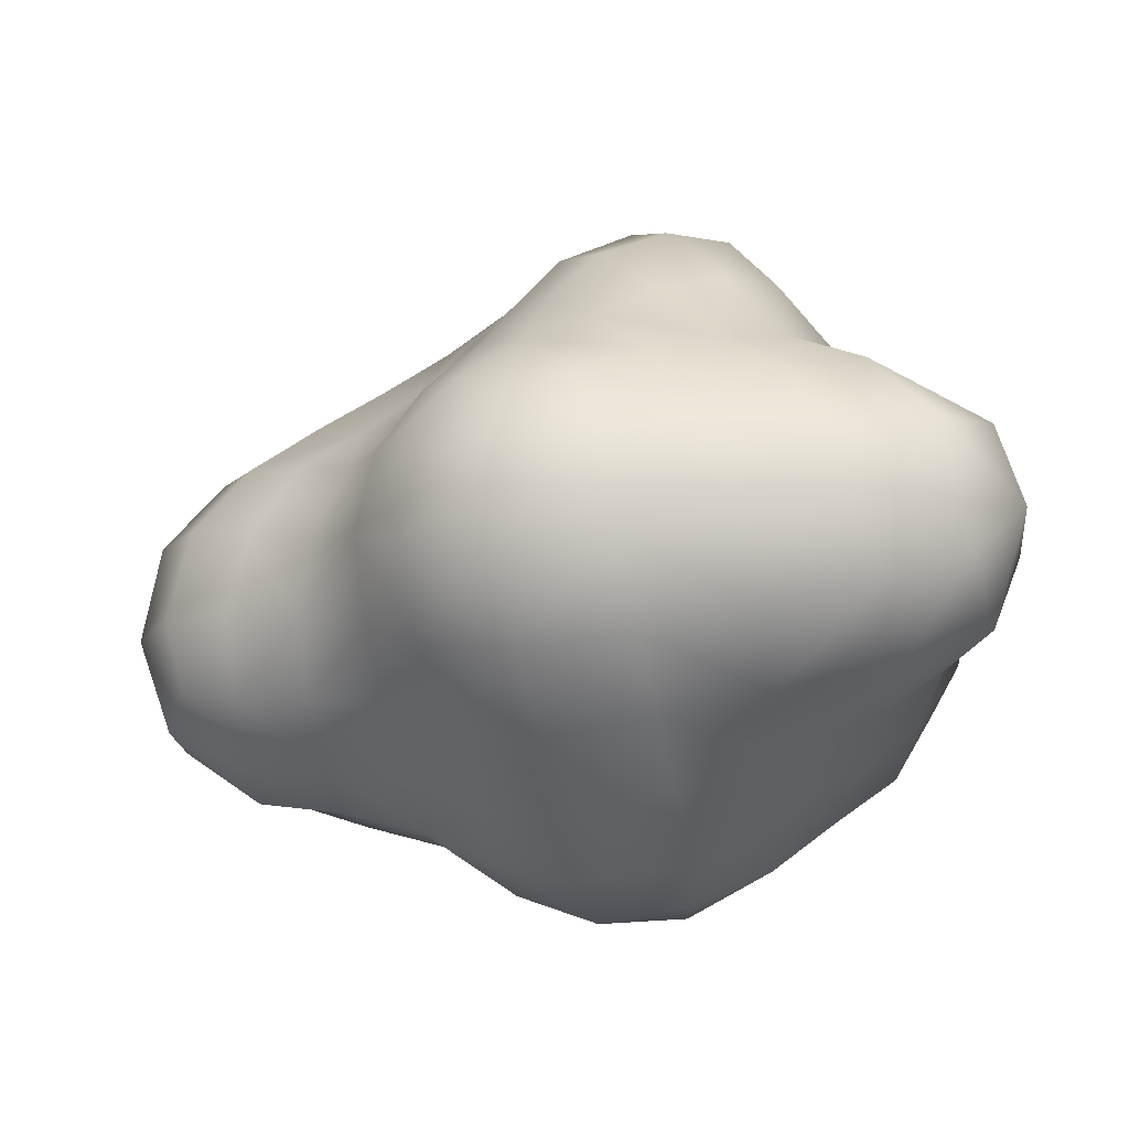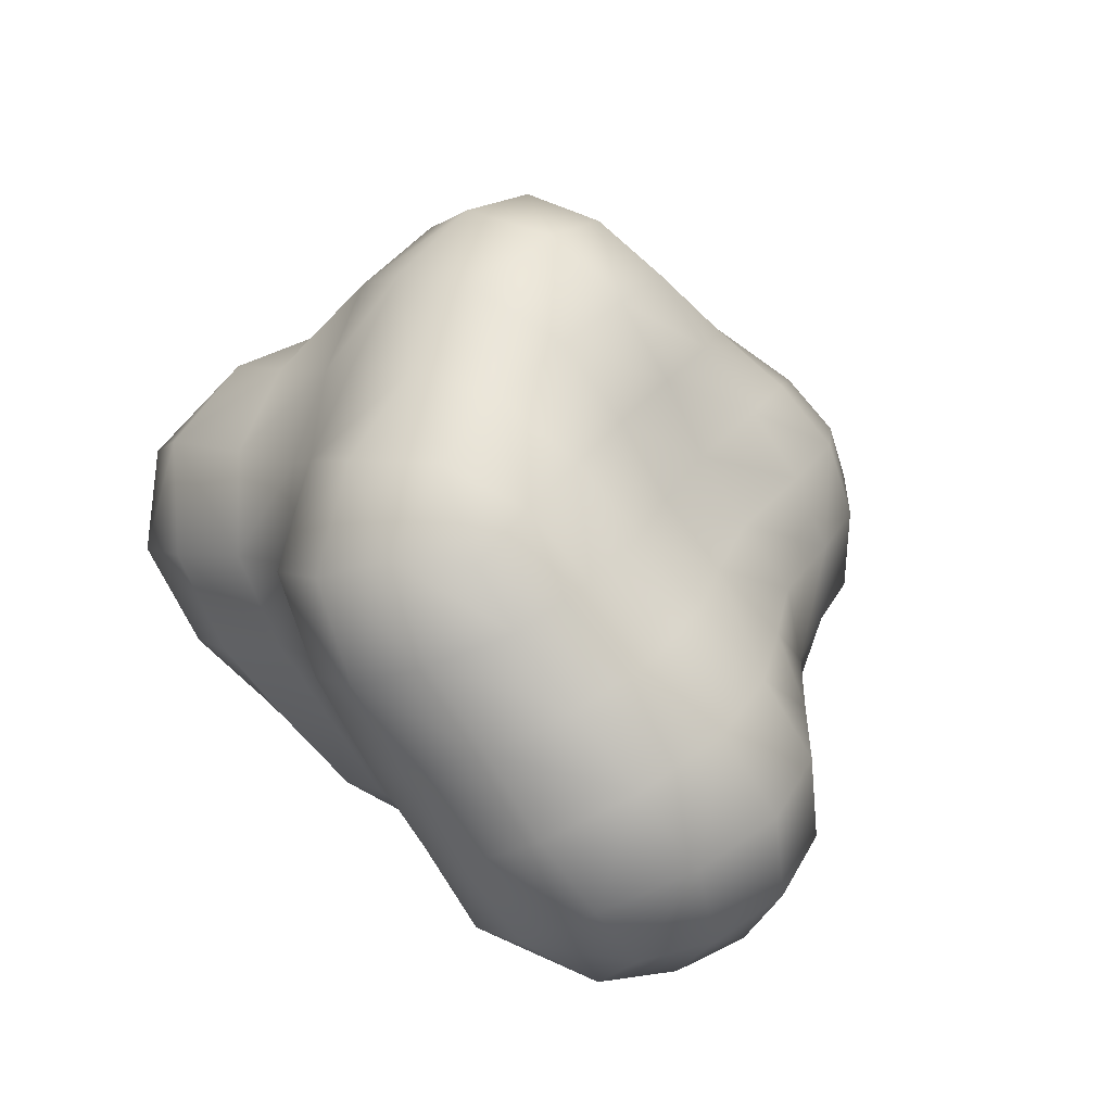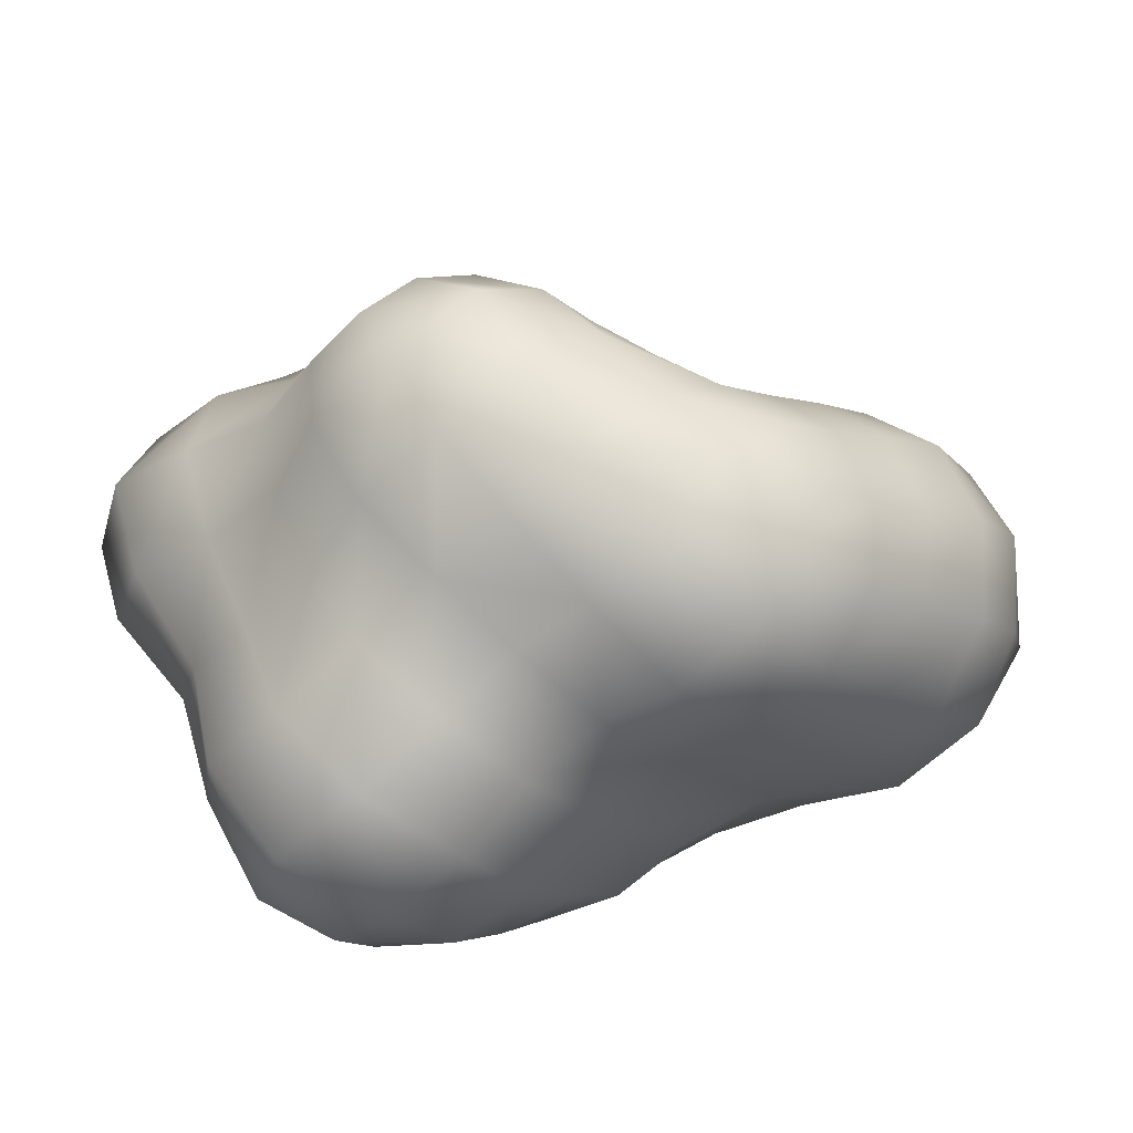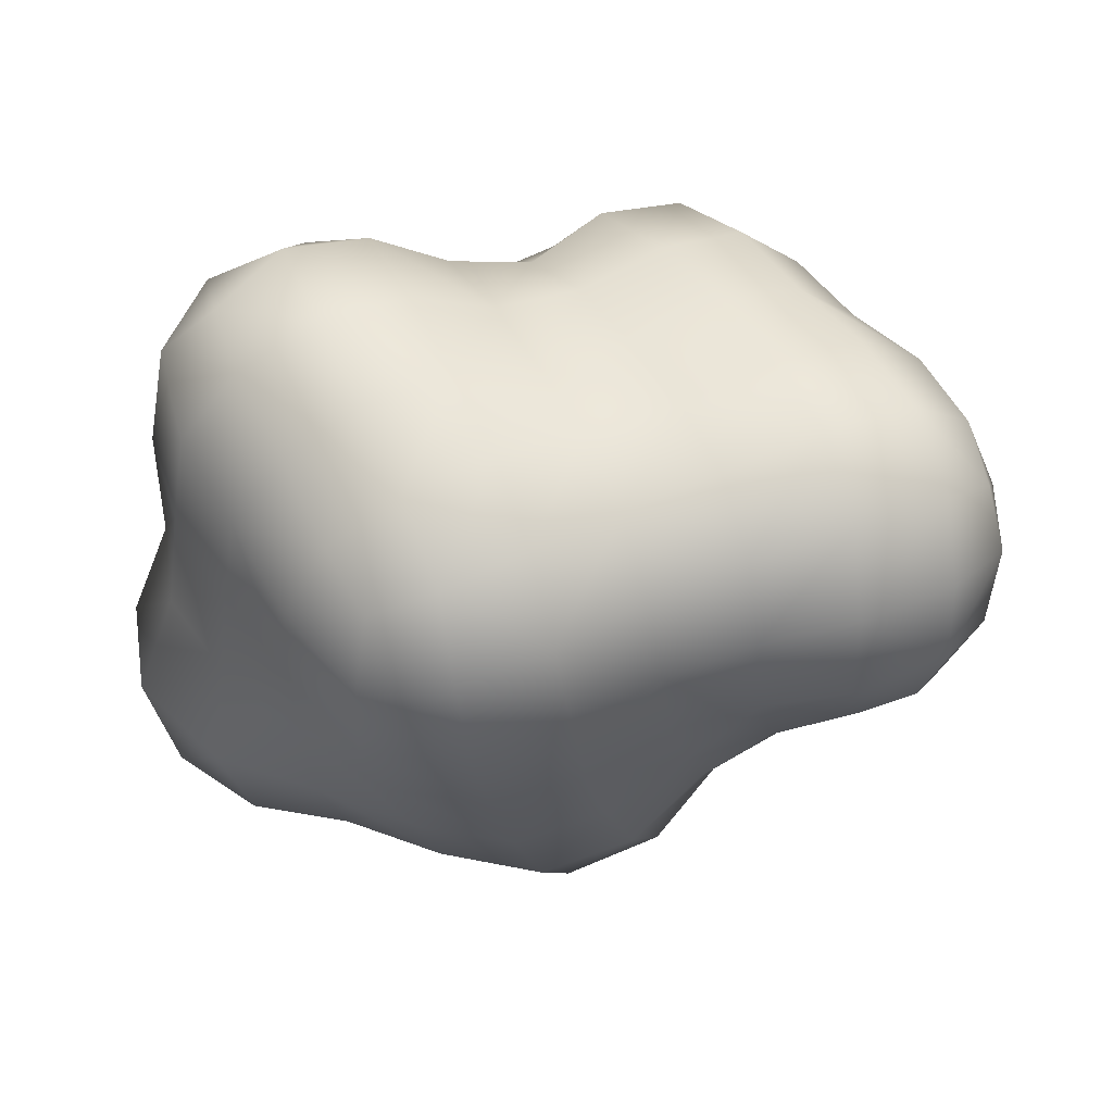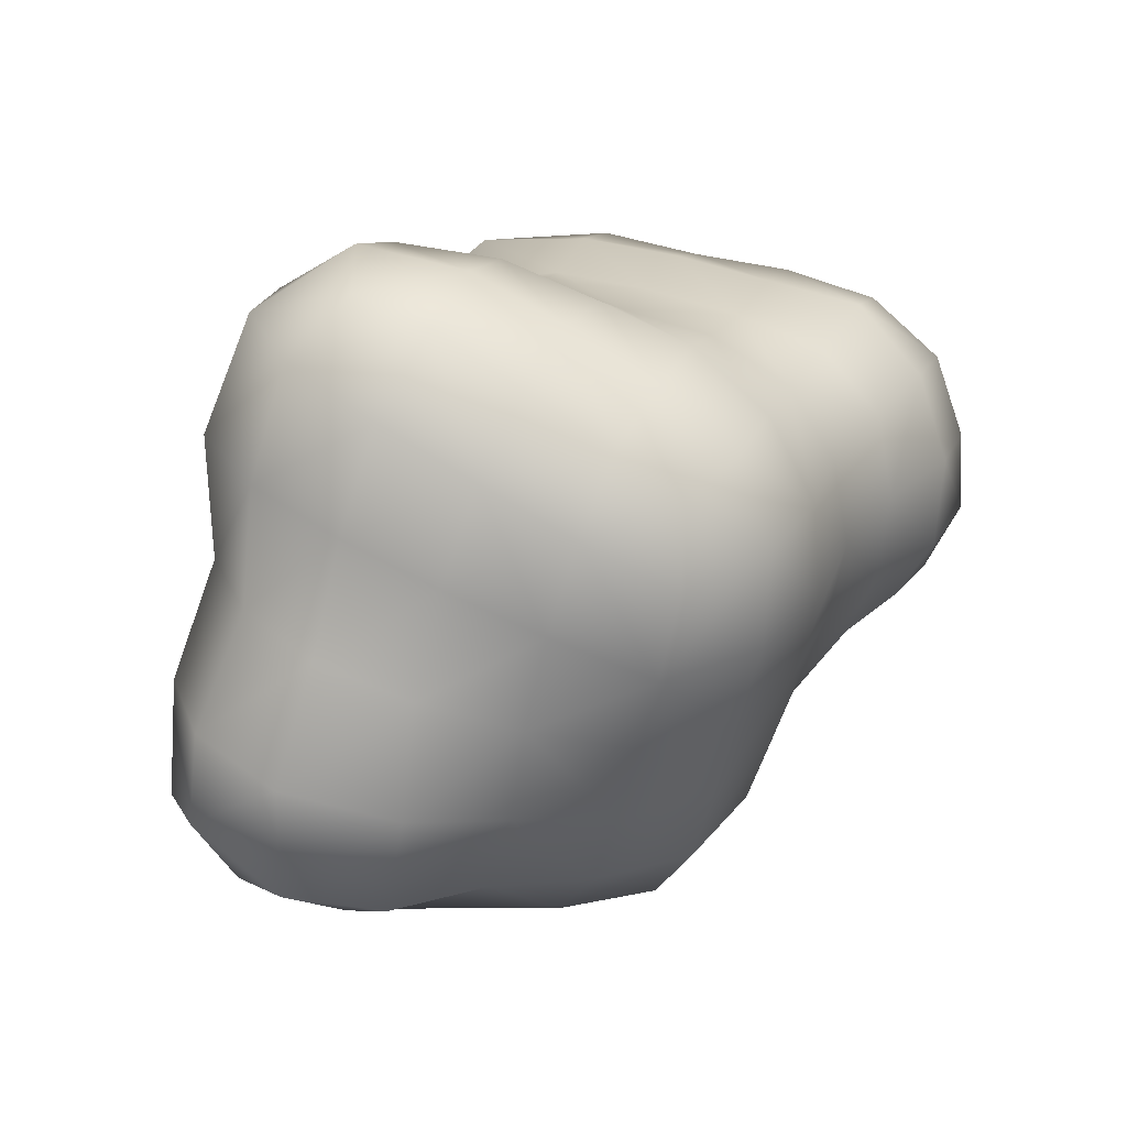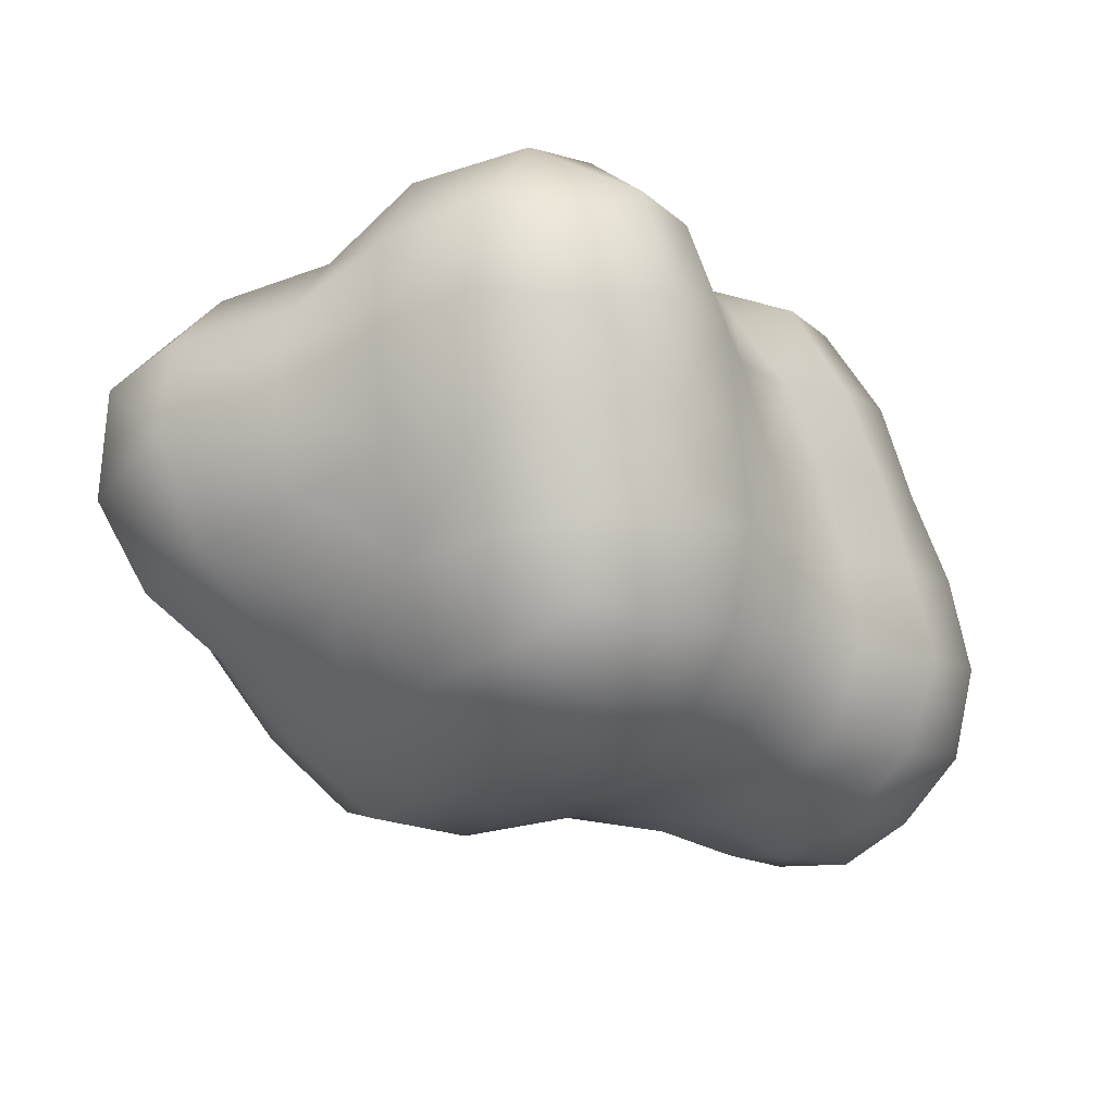
<metadata>
{"format":"obj","ext":"obj","renderer":"f3d","projection":"perspective","resolution":1024,"background":"white","views":[{"elev":-21.6,"azim":-174.6,"up":"+Y"},{"elev":46.0,"azim":58.6,"up":"+Y"},{"elev":47.2,"azim":-15.4,"up":"+Y"},{"elev":33.0,"azim":10.7,"up":"+Z"},{"elev":13.1,"azim":-36.0,"up":"+Z"},{"elev":-57.0,"azim":-47.9,"up":"+Y"}]}
</metadata>
<code>
o cloud_small
v 0.5664 0.5109 0.6204
v 0.6327 0.5747 0.4248
v 0.366 0.6807 0.6064
v 0.6103 -0.04485 -0.4462
v 0.4696 -0.1181 -0.6203
v 0.4178 0.09271 -0.6504
v 0.526 0.1421 -0.4496
v 1.106 0.1161 -0.01311
v 0.9644 0.3261 0.05739
v 1.136 0.1116 0.2301
v -0.9648 -0.2311 0.5912
v -0.8046 -0.2654 0.7374
v -0.9147 0.0189 0.673
v -0.329 -0.8269 -0.146
v -0.02058 -0.7395 -0.3273
v -0.04078 -0.8594 -0.1072
v 0.2126 -0.6841 -0.249
v 0.01414 -0.6175 -0.548
v 0.244 -0.5584 -0.4614
v -0.2932 -0.7078 -0.3497
v -0.2599 -0.5801 -0.5611
v -1.094 0.1281 -0.2303
v -0.9075 0.3357 -0.4256
v -1.096 0.159 -0.5344
v -0.1668 -0.02137 -0.9469
v -0.1963 -0.2453 -0.9142
v -0.463 -0.1594 -0.8792
v -0.5053 -0.3744 -0.7481
v -0.228 -0.4379 -0.7686
v 0.09499 -0.281 -0.9176
v 0.05746 -0.4743 -0.7597
v -0.2856 -0.8634 0.2865
v -0.06189 -0.9079 0.1391
v -0.1124 -0.8437 0.363
v -0.3125 -0.8841 0.06619
v -0.1415 -0.04168 0.6949
v 0.05267 0.09592 0.6954
v -0.1111 0.278 0.6693
v -0.3043 0.16 0.7129
v -0.2802 0.4288 0.5379
v -0.4859 0.3296 0.6028
v 0.2371 0.5749 0.7344
v 1.175 -0.1521 0.1955
v 1.149 -0.1504 -0.02125
v -0.4861 0.05545 0.8118
v -0.3197 -0.1834 0.779
v 0.4941 -0.4478 0.5194
v 0.2746 -0.5708 0.4607
v 0.5805 -0.573 0.3572
v 0.3089 0.2717 -0.621
v 0.2572 0.4466 -0.3492
v 0.3905 0.2888 -0.4
v 0.1398 0.6307 -0.3131
v 0.02159 0.5634 -0.5085
v 0.000537 0.8104 -0.2619
v -0.1307 0.904 0.07756
v 0.1681 0.8318 0.1853
v 0.08691 0.8382 -0.03883
v -0.04537 0.8172 0.3098
v 0.4308 -0.4592 -0.3446
v 0.4554 -0.306 -0.505
v 0.6402 -0.4074 -0.2613
v 0.4974 0.6902 0.4467
v 0.2632 0.8047 0.4042
v -0.25 0.7062 0.367
v -0.1115 0.5847 0.5692
v -0.4225 0.8936 -0.06573
v -0.3686 0.8236 0.1635
v -0.4293 0.542 0.3603
v -0.4478 0.6394 -0.4485
v -0.4554 0.8428 -0.2632
v -0.293 0.8174 -0.3783
v 0.2875 0.01464 -0.8349
v 0.1955 0.2052 -0.8153
v 0.04633 0.3369 -0.7489
v -0.1208 0.4434 -0.6586
v -0.5174 -0.331 0.777
v -0.6979 -0.4342 0.6668
v -0.3673 -0.5195 0.6555
v -0.7268 -0.05872 -0.8587
v -1.018 -0.2407 -0.7023
v -0.9596 0.07677 -0.7609
v -1.163 -0.06562 -0.5371
v 0.3508 0.7146 0.08191
v 0.2429 0.6709 -0.1103
v -0.9672 -0.332 -0.1061
v -1.038 -0.1353 -0.008799
v -1.16 -0.1035 -0.3025
v 0.5124 0.5713 0.007399
v 0.5286 0.3463 -0.2213
v 0.3776 0.4944 -0.1573
v 0.1579 -0.81 0.2138
v 0.08144 -0.7246 0.4261
v -1.002 0.06819 0.07138
v -1.032 -0.1783 0.2982
v 0.1568 -0.4089 0.5774
v -0.1228 0.7197 -0.4628
v 0.4498 0.7481 0.2835
v -0.5659 0.6507 0.1723
v -0.6298 0.4143 0.3993
v -0.6872 0.4248 0.1502
v -0.602 0.4353 -0.5098
v -0.4448 0.3629 -0.6572
v 0.09359 -0.06819 -0.9629
v 0.07303 0.1221 -0.9124
v 0.3641 -0.2676 0.5978
v 0.8458 -0.5206 -0.02579
v 0.8539 -0.5435 0.2016
v 0.615 -0.593 0.1392
v 0.6112 0.6086 0.2075
v 0.991 0.2946 0.3083
v 0.7338 0.336 0.5674
v 0.9199 0.1843 0.5349
v 1.067 -0.3868 0.227
v 1.03 -0.3211 0.4368
v 0.928 -0.169 0.5909
v 0.7209 -0.3388 0.6046
v 0.04716 0.4343 0.7526
v 0.2386 0.2368 0.7621
v -0.846 0.2754 0.4308
v -1.021 0.06662 0.3813
v -0.7905 0.2981 -0.6503
v 0.2952 -0.4129 -0.6597
v 0.3308 -0.213 -0.8063
v -0.3876 0.07558 -0.8575
v -0.7799 -0.3416 -0.761
v -0.8679 0.2529 0.1368
v -0.6757 -0.0785 0.8287
v 0.9801 0.08214 -0.2075
v 0.7957 0.019 -0.3244
v 0.8459 0.2823 -0.145
v -0.5391 -0.5203 -0.5289
v 0.3526 -0.6574 0.2765
v -0.5501 -0.597 -0.2854
v -0.7857 -0.4847 -0.1993
v -0.8259 -0.4885 -0.4851
v -0.9035 0.2706 -0.1546
v 0.2135 -0.08565 0.656
v 0.8055 0.4342 0.3666
v 0.6452 -0.2379 -0.3851
v 1.125 -0.1577 0.3847
v 1.057 0.01381 0.4643
v -0.1857 0.9318 -0.1688
v 0.3953 -0.6696 0.05995
v 0.4106 -0.5838 -0.1528
v -0.8551 -0.4458 0.4655
v -0.6821 -0.6036 0.3286
v 0.07016 0.7257 0.5482
v -0.7433 -0.5388 0.0761
v 0.1706 0.4229 -0.5692
v -0.915 -0.3775 0.1905
v 0.8432 -0.3814 -0.1928
v 0.6242 -0.5382 -0.08447
v -0.5797 0.6952 -0.2866
v -0.269 0.2801 -0.7744
v -0.709 0.2333 0.6948
v -1.077 -0.3311 -0.4004
v -0.4047 -0.7572 0.3978
v -0.2276 -0.695 0.5261
v -0.03235 -0.5709 0.5849
v 0.6777 0.4332 -0.06817
v 0.7858 0.4741 0.1335
v -0.0865 0.1928 -0.8798
v 0.4265 0.3856 0.754
v 0.4111 0.0472 0.7201
v 0.5986 0.1981 0.7002
v 0.01157 -0.2278 0.6363
v 1.068 -0.3937 0.02445
v -0.5135 -0.764 0.1993
v -0.5485 -0.685 -0.03619
v 0.687 0.2126 -0.3001
v 0.5743 -0.1388 0.6603
v 0.7745 0.0183 0.6618
v 0.1953 -0.7878 -0.02533
v -0.6256 0.6987 -0.0661
v -0.7231 0.4504 -0.09801
v 0.8553 -0.1981 -0.3189
v -0.5992 0.1942 -0.7862
v -0.2884 0.5524 -0.5712
v 1.033 -0.1661 -0.2059
v -0.7167 0.4845 -0.3231
v 0.9986 -0.33 -0.1433
v -0.547 -0.5946 0.5296
v 0.8164 -0.4772 0.426
v -0.1727 -0.3842 0.6849
f 1 3 42 164
f 1 112 139 2
f 3 1 2 63
f 98 63 2 110
f 148 42 3 64
f 4 5 6 7
f 171 130 4 7
f 123 124 5 61
f 5 4 140 61
f 52 7 6 50
f 6 73 74 50
f 124 73 6 5
f 7 52 90 171
f 8 129 131 9
f 10 8 9 111
f 9 162 139 111
f 161 162 9 131
f 10 43 44 8
f 141 43 10 142
f 78 12 11 146
f 121 95 11 13
f 13 11 12 128
f 77 128 12 78
f 120 121 13 156
f 15 16 14 20
f 33 35 14 16
f 134 20 14 170
f 14 35 169 170
f 16 15 17 174
f 18 19 17 15
f 17 19 60 145
f 17 145 144 174
f 20 21 18 15
f 31 123 19 18
f 21 29 31 18
f 134 132 21 20
f 23 24 22 137
f 22 24 83 88
f 22 88 87 94
f 102 122 23 181
f 24 23 122 82
f 25 26 27 125
f 30 26 25 104
f 25 163 105 104
f 26 29 28 27
f 31 29 26 30
f 28 126 80 27
f 29 21 132 28
f 123 31 30 124
f 33 34 32 35
f 169 35 32 158
f 33 16 174 92
f 34 33 92 93
f 158 32 34 159
f 160 159 34 93
f 36 37 38 39
f 45 46 36 39
f 185 167 36 46
f 37 119 118 38
f 37 36 167 138
f 38 118 66 40
f 40 41 39 38
f 156 45 39 41
f 41 40 69 100
f 42 118 119 164
f 115 114 43 141
f 168 44 43 114
f 129 8 44 180
f 182 180 44 168
f 45 128 77 46
f 46 77 79 185
f 49 47 48 133
f 48 93 92 133
f 106 96 48 47
f 49 184 117 47
f 51 52 50 150
f 85 91 51 53
f 52 51 91 90
f 53 55 58 85
f 150 54 53 51
f 55 53 54 97
f 75 76 54 150
f 72 143 55 97
f 57 58 56 59
f 67 68 56 143
f 98 84 57 64
f 84 85 58 57
f 143 56 58 55
f 59 148 64 57
f 59 65 66 148
f 59 56 68 65
f 123 61 60 19
f 60 62 153 145
f 62 60 61 140
f 64 3 63 98
f 69 40 66 65
f 67 175 99 68
f 67 71 154 175
f 69 65 68 99
f 71 72 70 154
f 103 102 70 179
f 143 72 71 67
f 179 70 72 97
f 73 104 105 74
f 150 50 74 75
f 75 74 105 163
f 155 76 75 163
f 97 54 76 179
f 76 155 103 179
f 79 77 78 183
f 78 146 147 183
f 158 159 79 183
f 81 82 80 126
f 80 82 122 178
f 125 27 80 178
f 136 157 81 126
f 83 24 82 81
f 157 88 83 81
f 84 89 91 85
f 110 89 84 98
f 86 87 88 157
f 86 135 149 151
f 151 95 87 86
f 90 91 89 161
f 162 161 89 110
f 131 171 90 161
f 92 174 144 133
f 93 48 96 160
f 94 87 95 121
f 94 121 120 127
f 137 22 94 127
f 95 151 146 11
f 100 69 99 101
f 156 41 100 120
f 101 127 120 100
f 101 99 175 176
f 154 70 102 181
f 178 122 102 103
f 104 73 124 30
f 117 172 106 47
f 106 172 165 138
f 167 96 106 138
f 107 108 109 153
f 107 152 182 168
f 108 114 115 184
f 168 114 108 107
f 109 49 133 144
f 184 49 109 108
f 110 2 139 162
f 112 113 111 139
f 111 113 142 10
f 112 1 164 166
f 116 142 113 173
f 113 112 166 173
f 115 116 117 184
f 141 142 116 115
f 173 172 117 116
f 118 42 148 66
f 119 37 138 165
f 119 165 166 164
f 163 25 125 155
f 132 136 126 28
f 176 137 127 101
f 156 13 128 45
f 131 129 130 171
f 130 177 140 4
f 130 129 180 177
f 134 135 136 132
f 135 86 157 136
f 135 134 170 149
f 137 176 181 23
f 140 177 152 62
f 153 109 144 145
f 151 149 147 146
f 158 183 147 169
f 170 169 147 149
f 153 62 152 107
f 176 175 154 181
f 155 125 178 103
f 185 79 159 160
f 167 185 160 96
f 166 165 172 173
f 182 152 177 180

</code>
